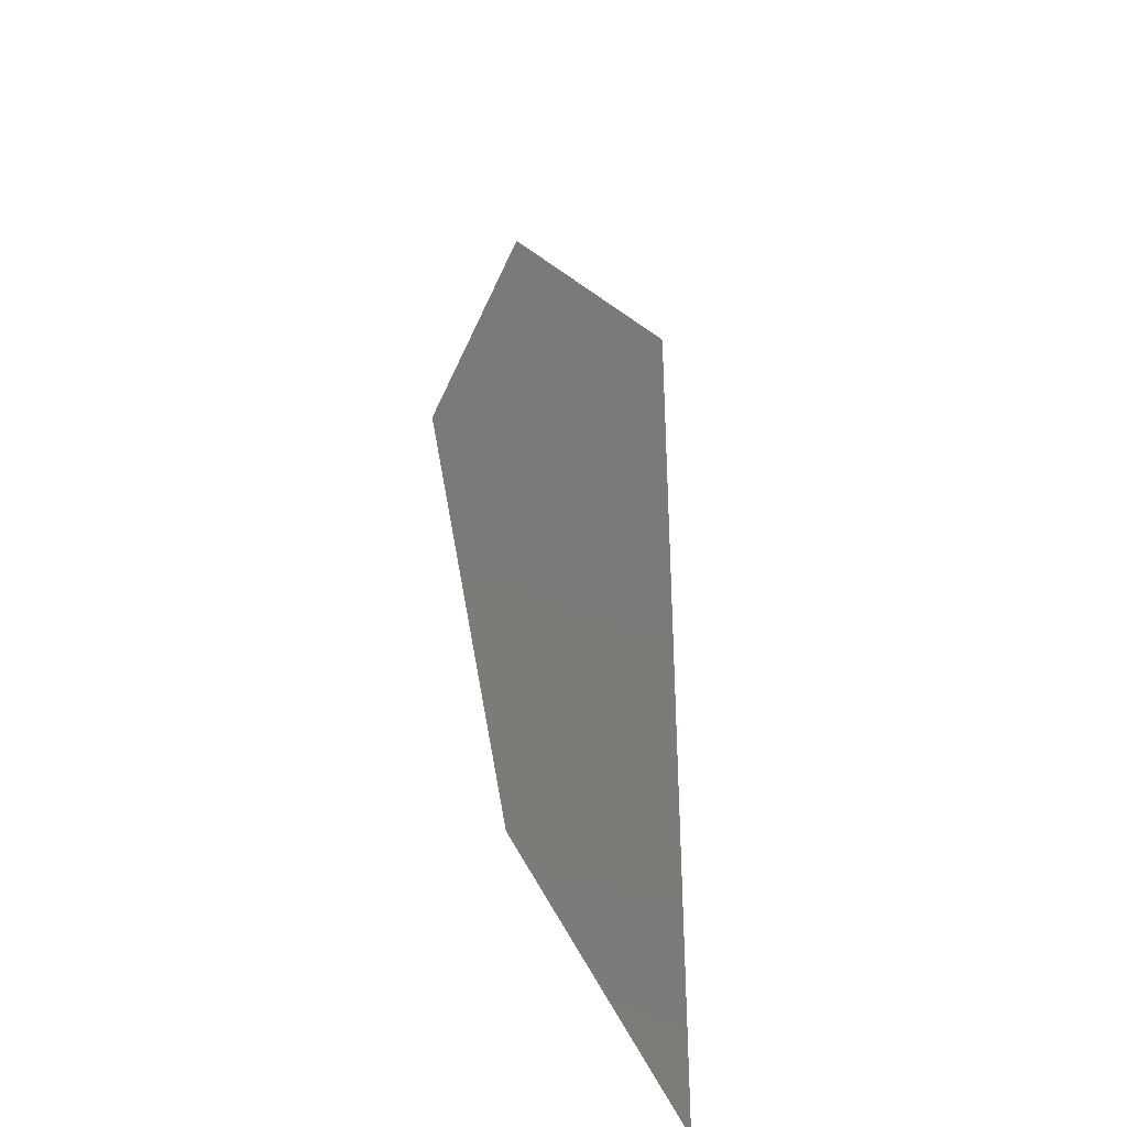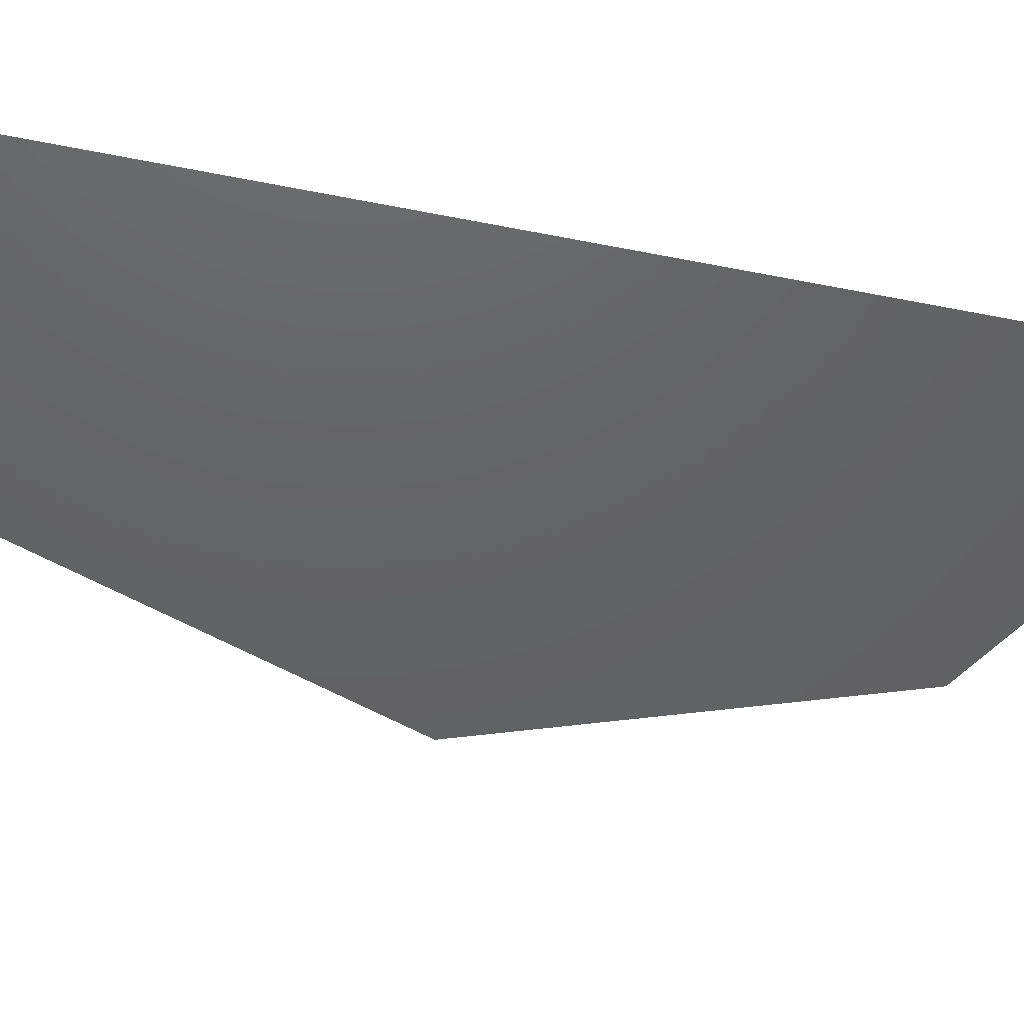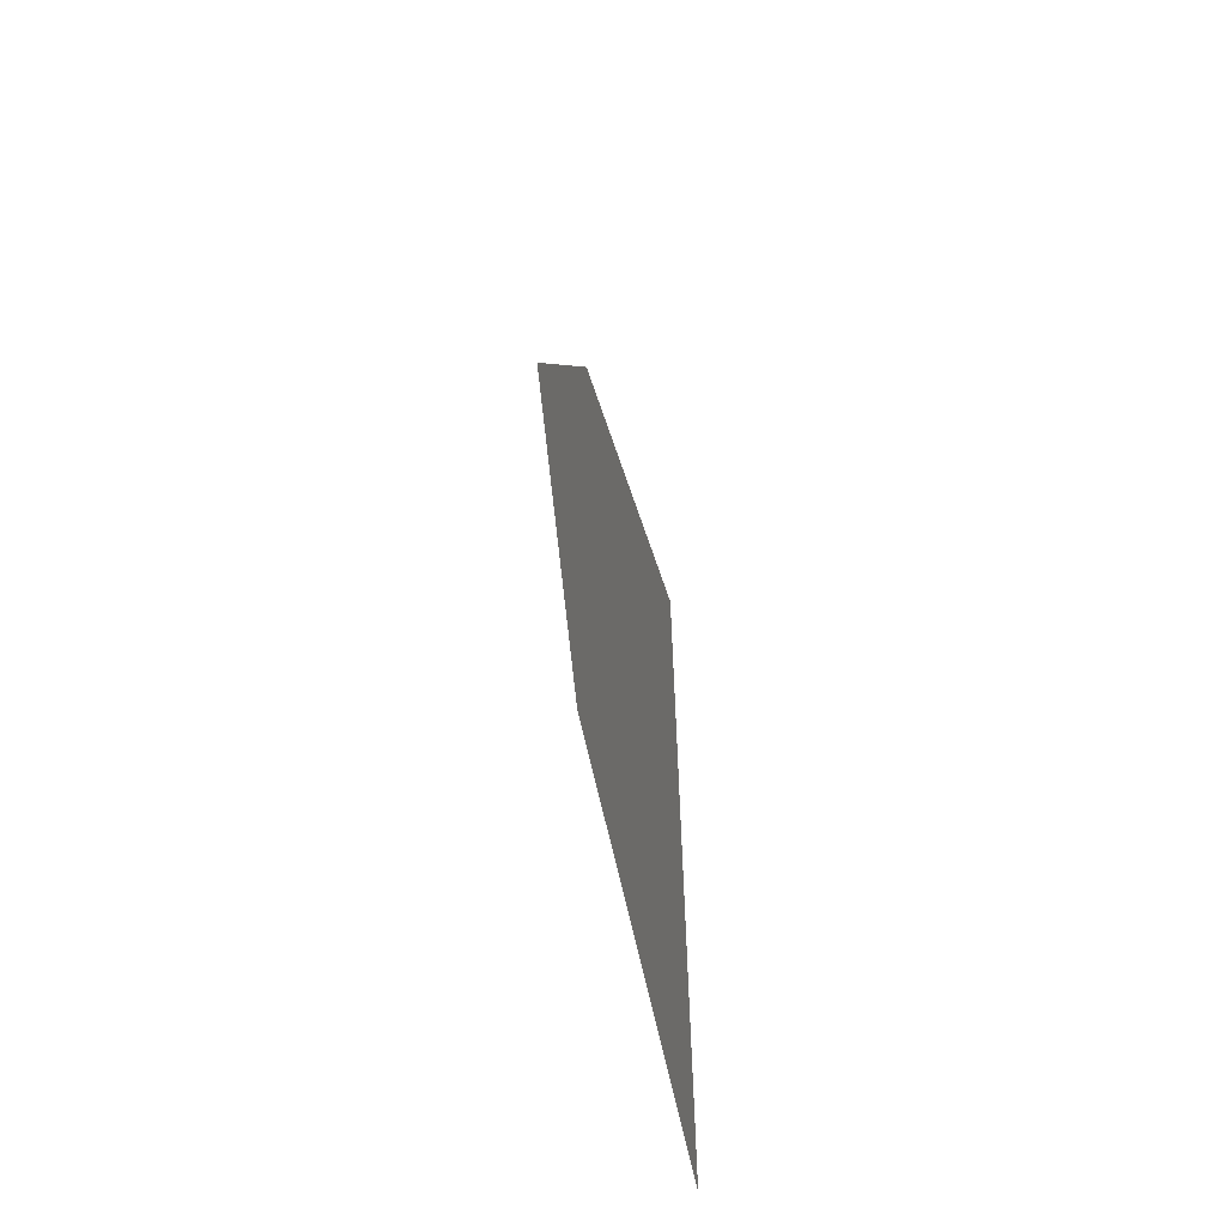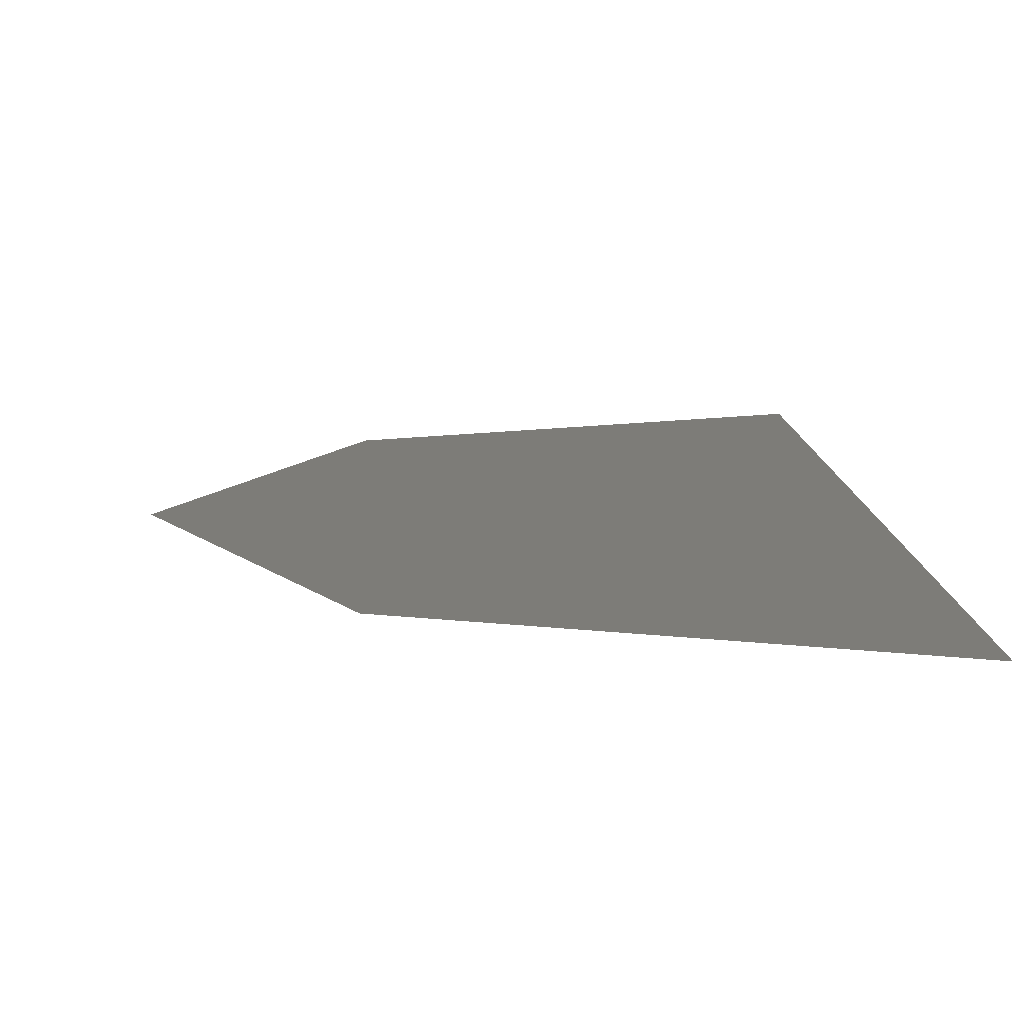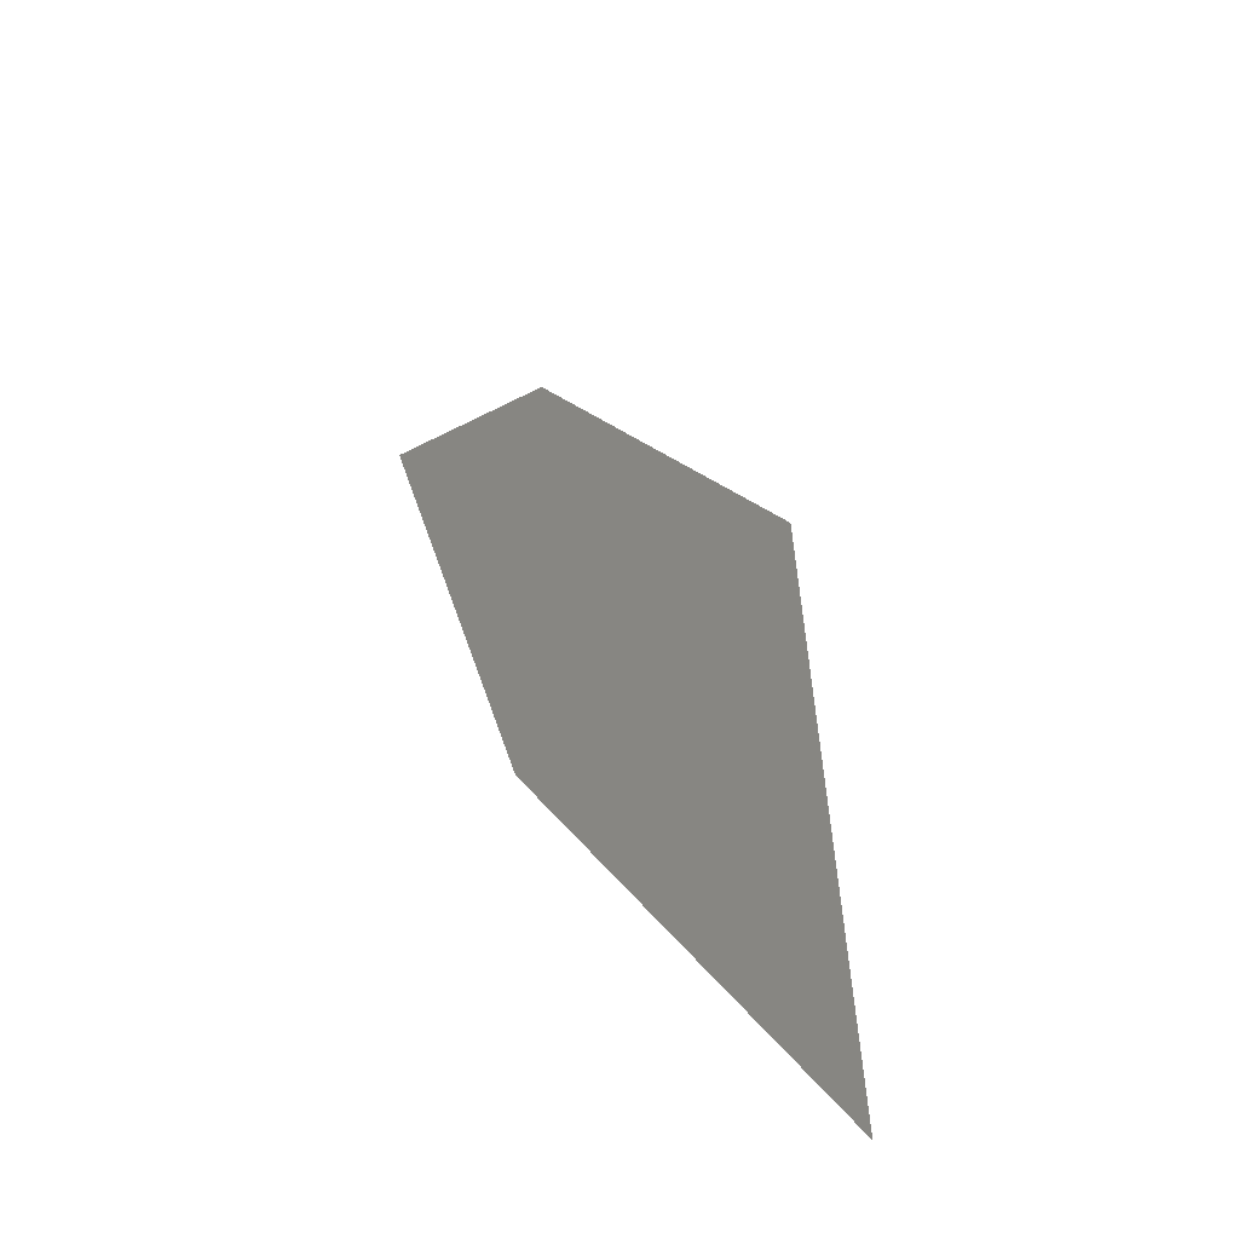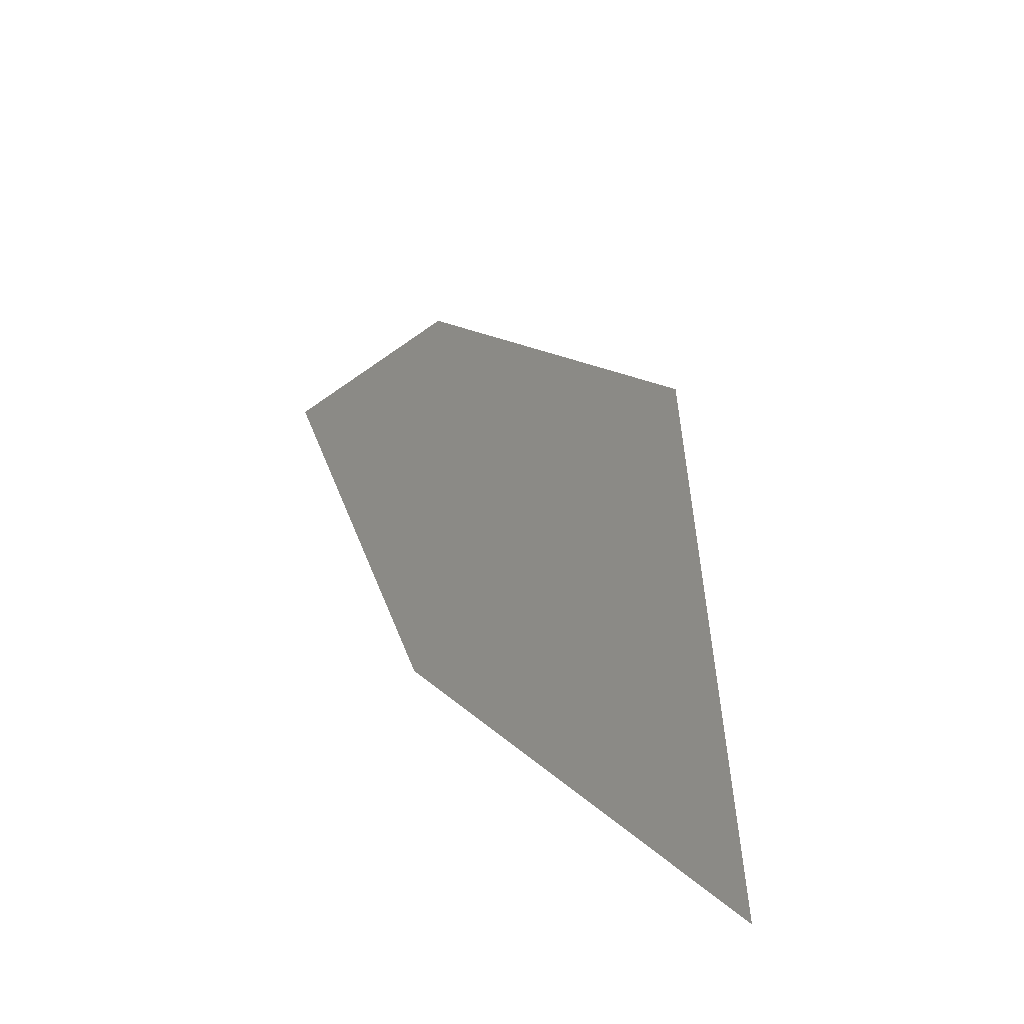
<metadata>
{"format":"stl","ext":"stl","renderer":"f3d","projection":"perspective","resolution":1024,"background":"white","views":[{"elev":-36.8,"azim":118.3,"up":"+Y"},{"elev":-44.7,"azim":-103.4,"up":"+Z"},{"elev":-62.9,"azim":105.1,"up":"+Y"},{"elev":9.5,"azim":177.6,"up":"+Z"},{"elev":-60.2,"azim":139.3,"up":"+Y"},{"elev":-57.6,"azim":150.2,"up":"+Y"}]}
</metadata>
<code>
# stl→obj: 11 verts, 12 faces
v 0 -0.115 0
v 0.09181 -0.09181 0
v 0 -0.23 0
v 0.23 -2.554e-17 0
v 0.115 -1.277e-17 0
v 0.1626 -0.1626 0
v 0 0 0
v 5.107e-17 0.23 0
v 0.09181 0.09181 0
v 2.554e-17 0.115 0
v 0.1626 0.1626 0
f 1 2 3
f 4 2 5
f 6 2 4
f 3 2 6
f 7 2 1
f 5 2 7
f 8 9 10
f 5 9 4
f 11 9 8
f 4 9 11
f 7 9 5
f 10 9 7

</code>
